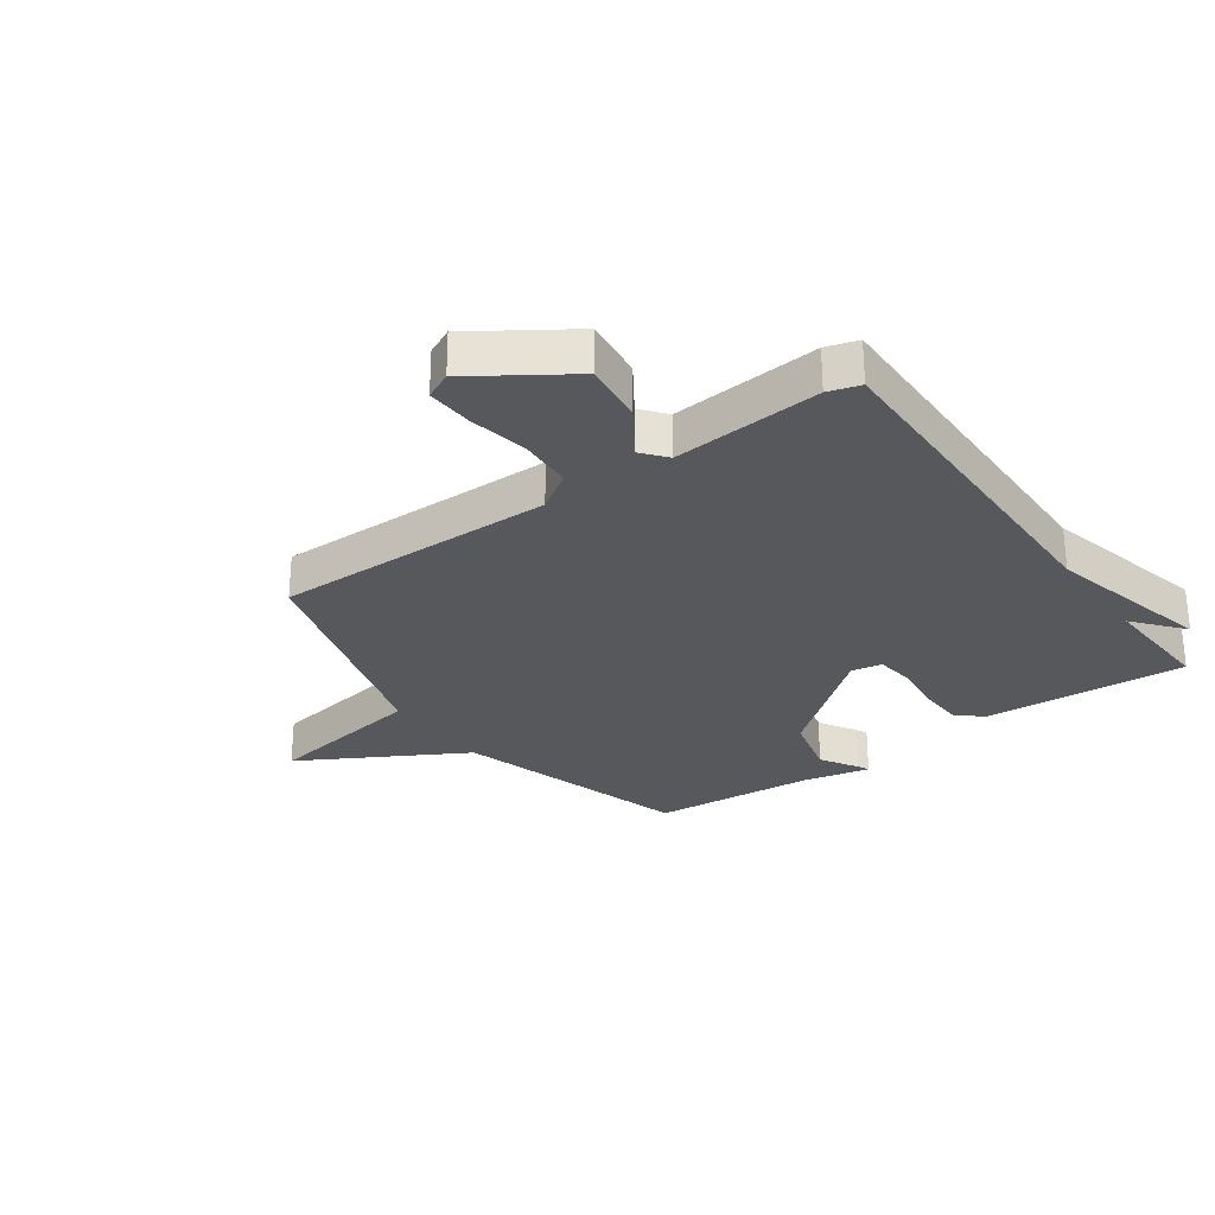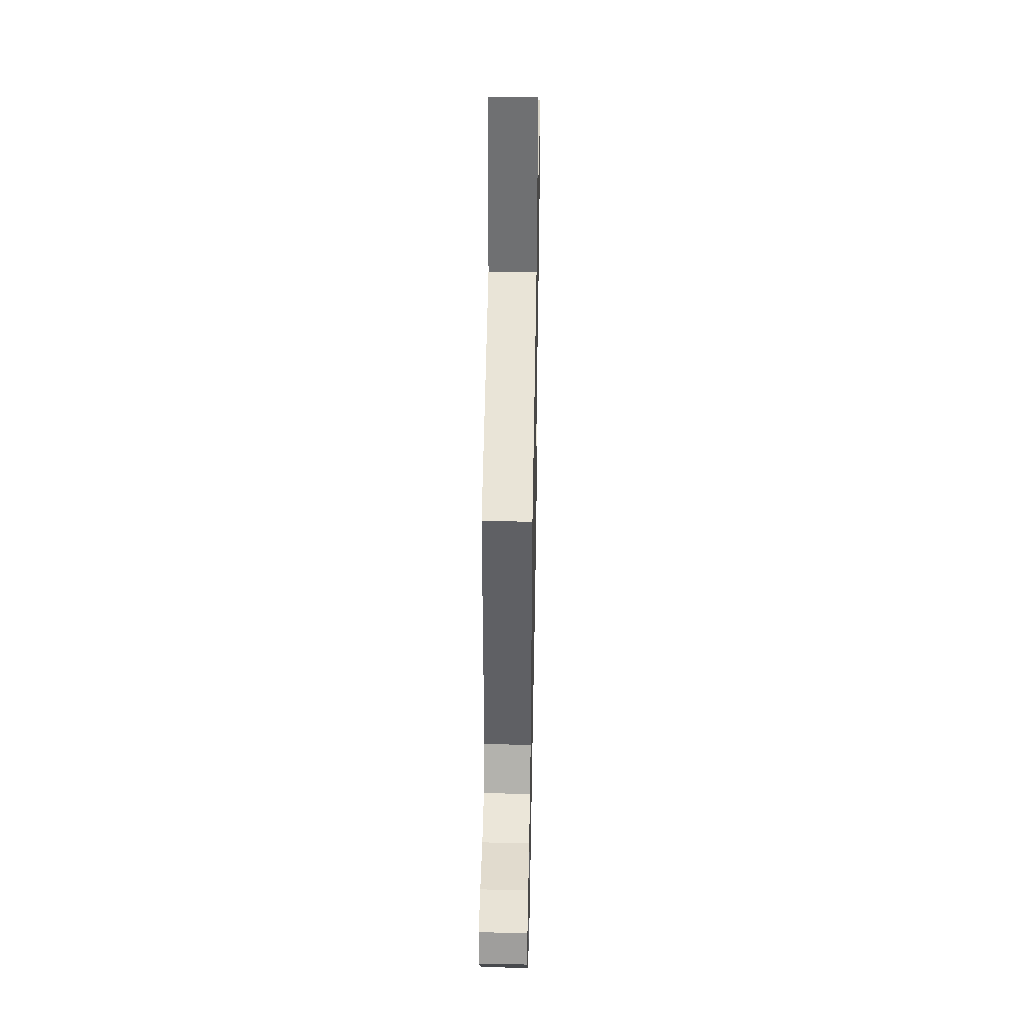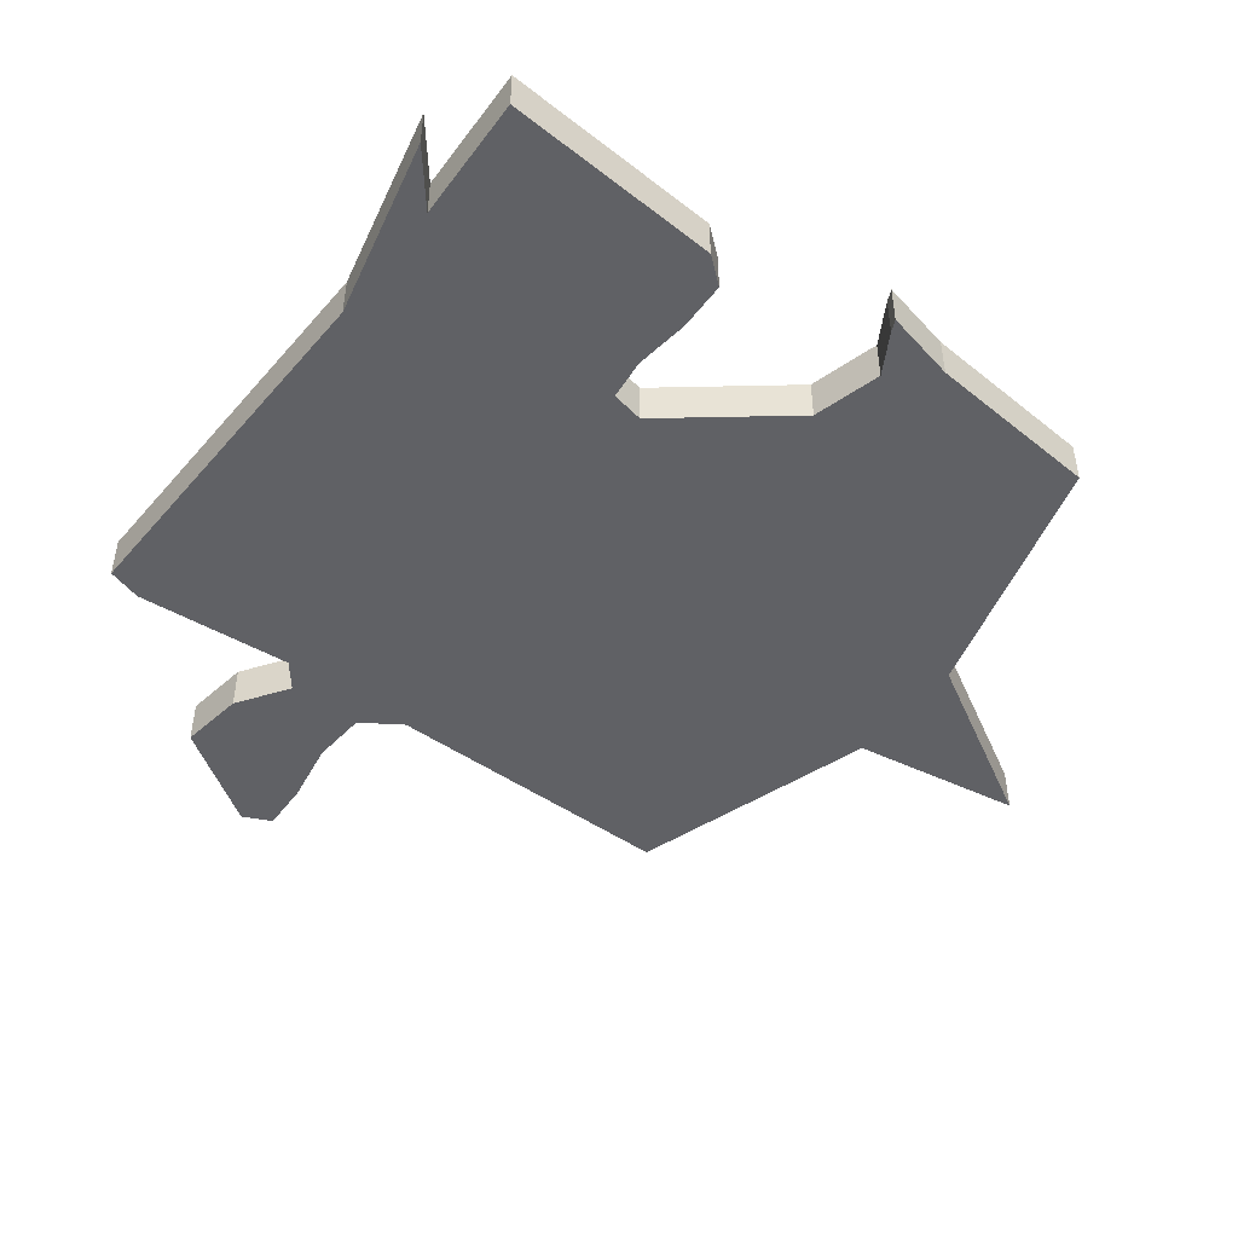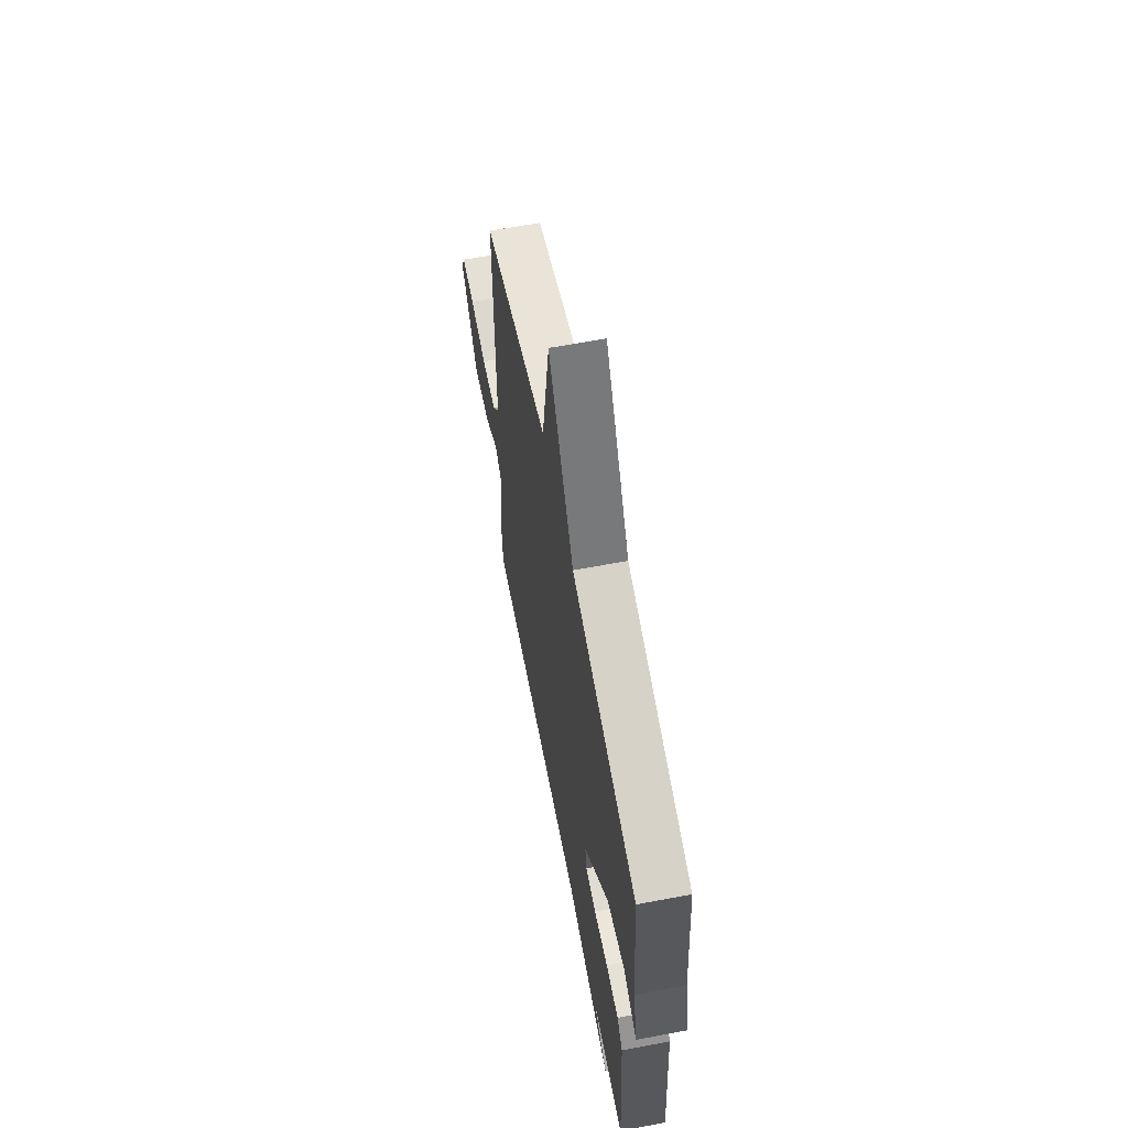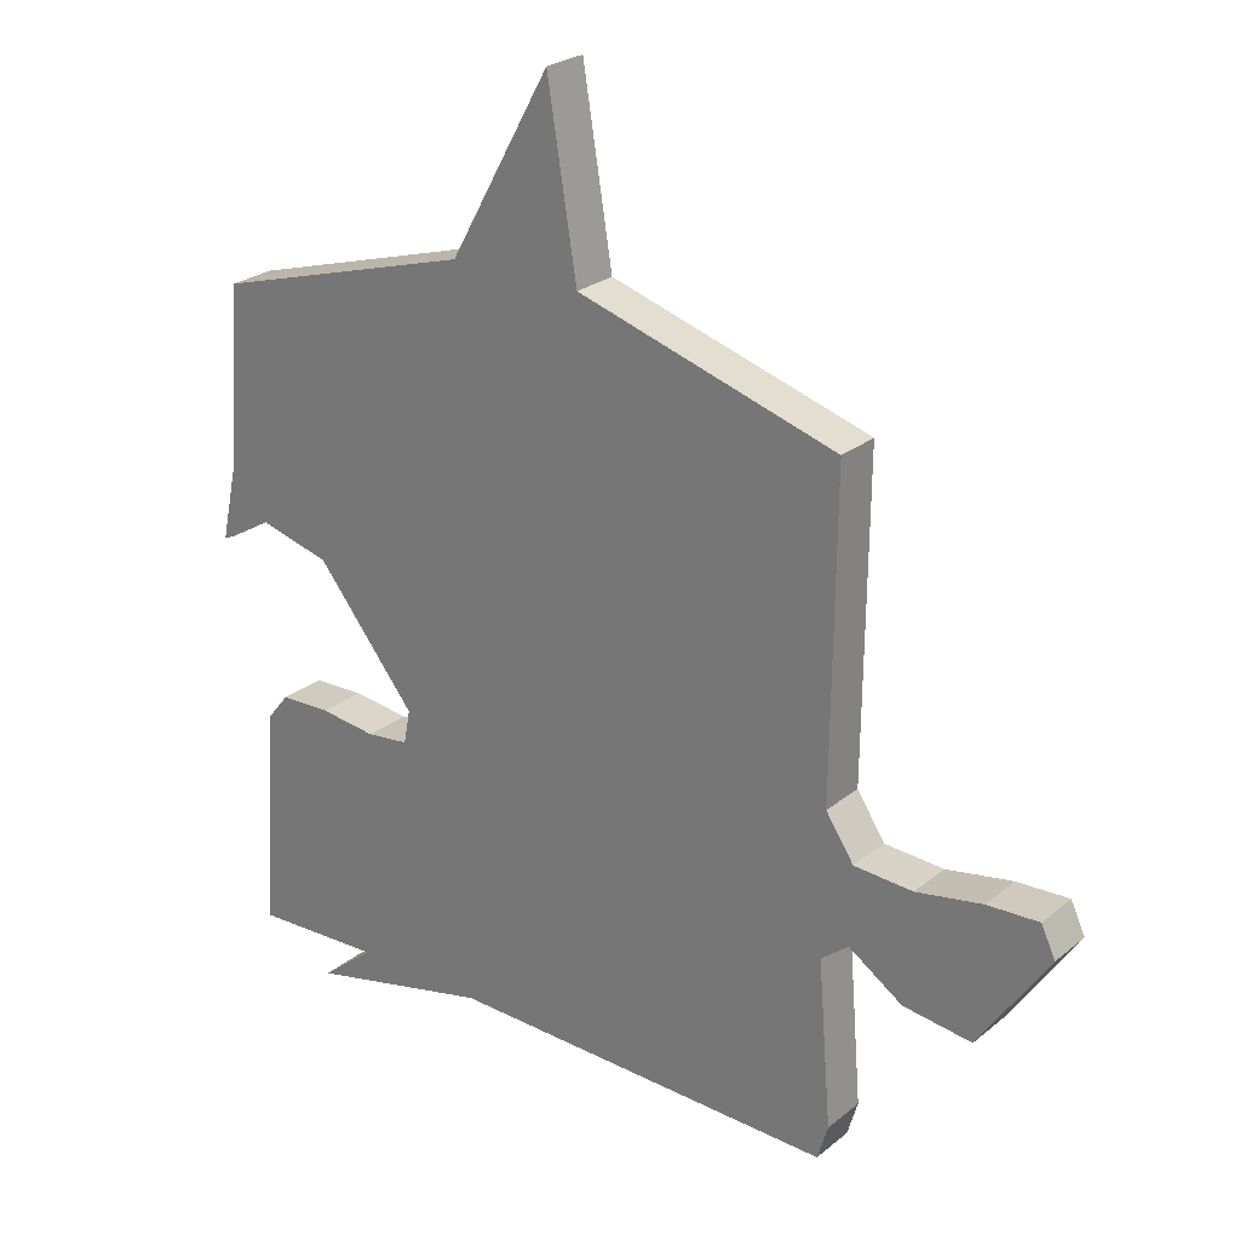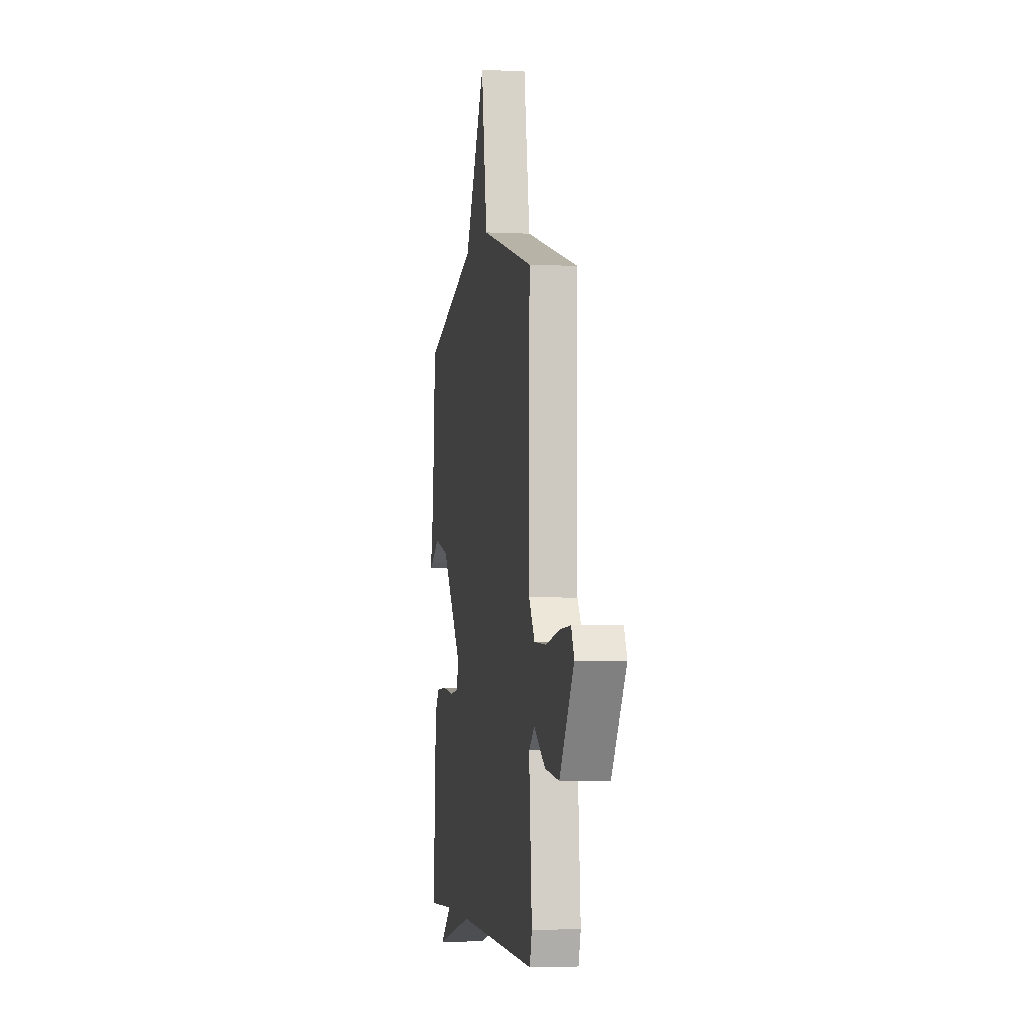
<metadata>
{"format":"obj","ext":"obj","renderer":"f3d","projection":"perspective","resolution":1024,"background":"white","views":[{"elev":-28.1,"azim":125.6,"up":"+Y"},{"elev":44.4,"azim":91.1,"up":"+Z"},{"elev":-47.3,"azim":-127.6,"up":"+Y"},{"elev":62.6,"azim":-100.9,"up":"+Z"},{"elev":25.4,"azim":38.1,"up":"+Z"},{"elev":-3.8,"azim":80.4,"up":"+Z"}]}
</metadata>
<code>
v -0.5 0.07 -0.5
v -0.478 0.07 -0.157
v -0.443 0.07 -0.114
v -0.365 0.07 -0.111
v -0.278 0.07 -0.121
v -0.213 0.07 -0.113
v -0.203 0.07 -0.061
v -0.355 0.07 0.127
v -0.464 0.07 0.155
v -0.528 0.07 0.117
v -0.547 0.07 0.108
v -0.522 0.07 0.222
v -0.5 0.07 0.5
v -0.098 0.07 0.618
v 0.057 0.07 0.893
v 0.102 0.07 0.618
v 0.5 0.07 0.5
v 0.496 0.07 0.022
v 0.539 0.07 -0.042
v 0.629 0.07 -0.047
v 0.73 0.07 -0.028
v 0.809 0.07 -0.024
v 0.831 0.07 -0.07
v 0.725 0.07 -0.229
v 0.62 0.07 -0.216
v 0.537 0.07 -0.161
v 0.495 0.07 -0.195
v 0.516 0.07 -0.446
v 0.5 0.07 -0.5
v -0.102 0.07 -0.49
v -0.385 0.07 -0.558
v -0.302 0.07 -0.49
v -0.5 0 -0.5
v -0.478 0 -0.157
v -0.443 0 -0.114
v -0.365 0 -0.111
v -0.278 0 -0.121
v -0.213 0 -0.113
v -0.203 0 -0.061
v -0.355 0 0.127
v -0.464 0 0.155
v -0.528 0 0.117
v -0.547 0 0.108
v -0.522 0 0.222
v -0.5 0 0.5
v -0.098 0 0.618
v 0.057 0 0.893
v 0.102 0 0.618
v 0.5 0 0.5
v 0.496 0 0.022
v 0.539 0 -0.042
v 0.629 0 -0.047
v 0.73 0 -0.028
v 0.809 0 -0.024
v 0.831 0 -0.07
v 0.725 0 -0.229
v 0.62 0 -0.216
v 0.537 0 -0.161
v 0.495 0 -0.195
v 0.516 0 -0.446
v 0.5 0 -0.5
v -0.102 0 -0.49
v -0.385 0 -0.558
v -0.302 0 -0.49
f 30 31 32
f 27 28 29 30
f 26 27 30 32
f 24 25 26
f 23 24 26
f 22 23 26
f 21 22 26
f 20 21 26
f 32 1 2
f 26 32 2
f 20 26 2
f 19 20 2
f 16 17 18
f 14 15 16
f 14 16 18
f 13 14 18
f 12 13 18
f 9 10 11 12
f 12 18 19
f 9 12 19
f 8 9 19
f 2 3 4 5
f 2 5 6
f 19 2 6
f 7 8 19
f 6 7 19
f 64 63 62
f 62 61 60 59
f 64 62 59 58
f 58 57 56
f 58 56 55
f 58 55 54
f 58 54 53
f 58 53 52
f 34 33 64
f 34 64 58
f 34 58 52
f 34 52 51
f 50 49 48
f 48 47 46
f 50 48 46
f 50 46 45
f 50 45 44
f 44 43 42 41
f 51 50 44
f 51 44 41
f 51 41 40
f 37 36 35 34
f 38 37 34
f 38 34 51
f 51 40 39
f 51 39 38
f 1 33 34 2
f 2 34 35 3
f 3 35 36 4
f 4 36 37 5
f 5 37 38 6
f 6 38 39 7
f 7 39 40 8
f 8 40 41 9
f 9 41 42 10
f 10 42 43 11
f 11 43 44 12
f 12 44 45 13
f 13 45 46 14
f 14 46 47 15
f 15 47 48 16
f 16 48 49 17
f 17 49 50 18
f 18 50 51 19
f 19 51 52 20
f 20 52 53 21
f 21 53 54 22
f 22 54 55 23
f 23 55 56 24
f 24 56 57 25
f 25 57 58 26
f 26 58 59 27
f 27 59 60 28
f 28 60 61 29
f 29 61 62 30
f 30 62 63 31
f 31 63 64 32
f 32 64 33 1

</code>
